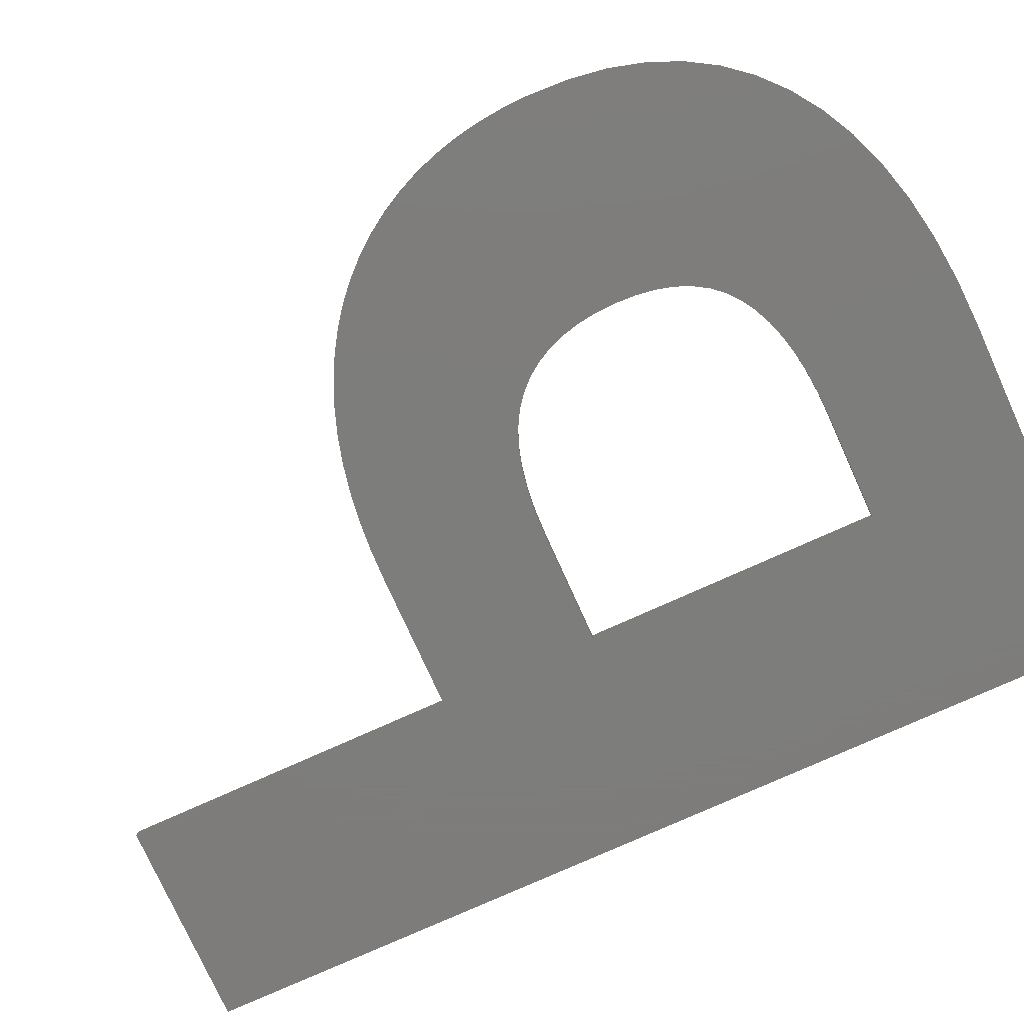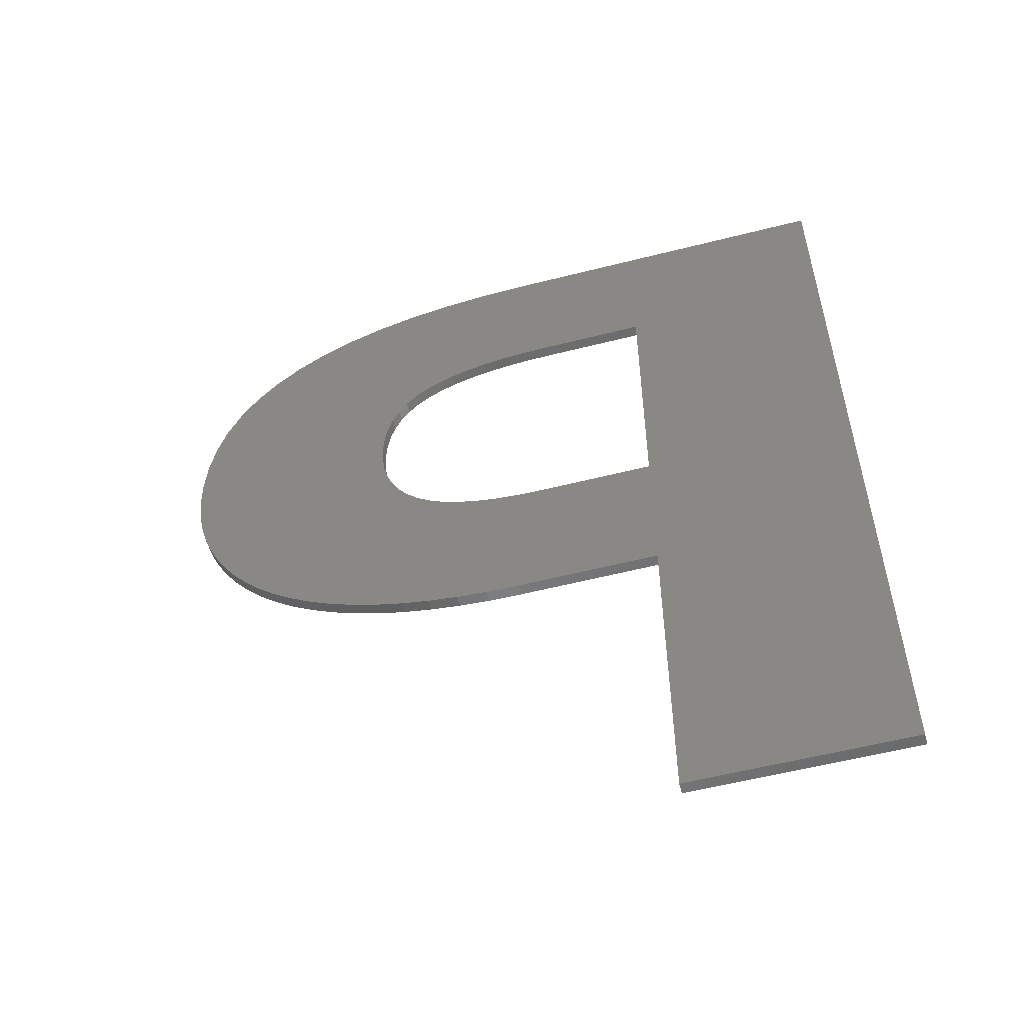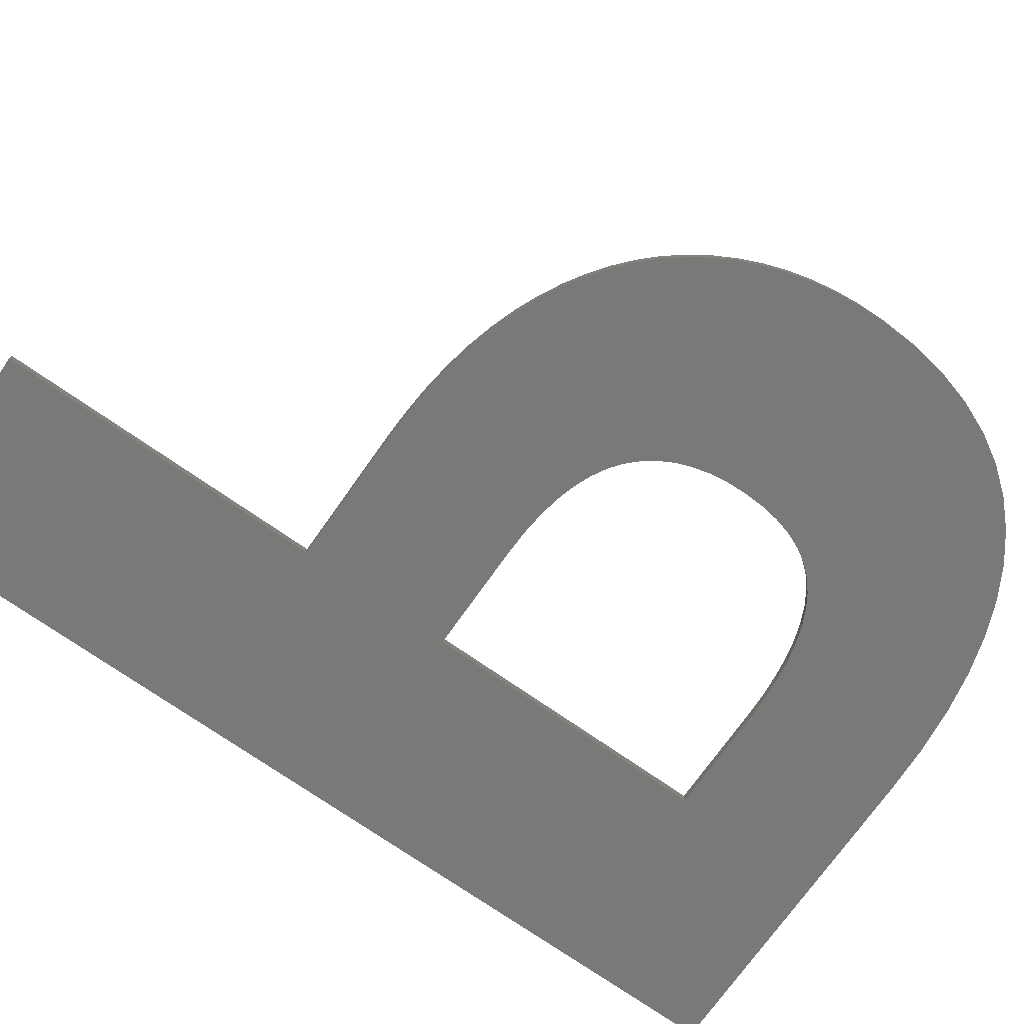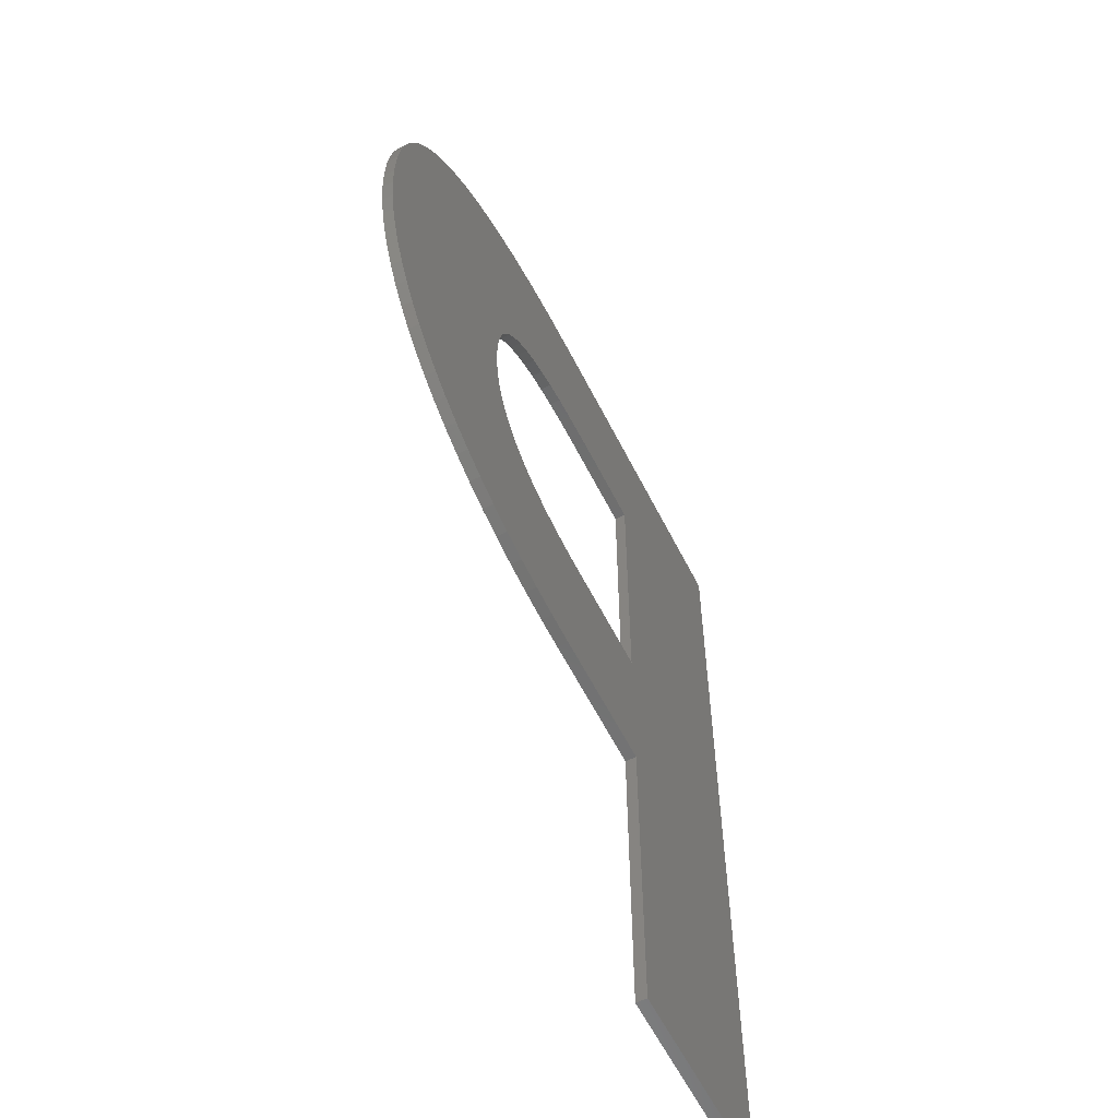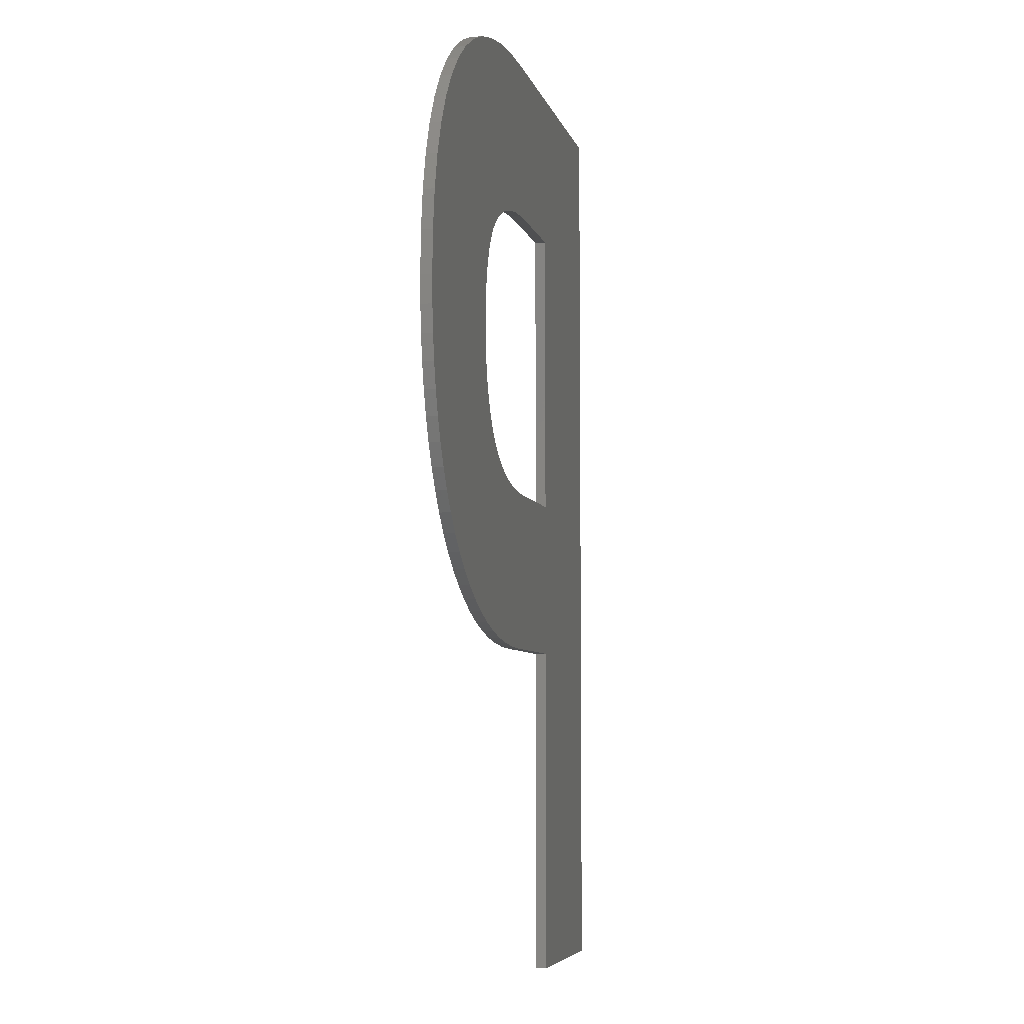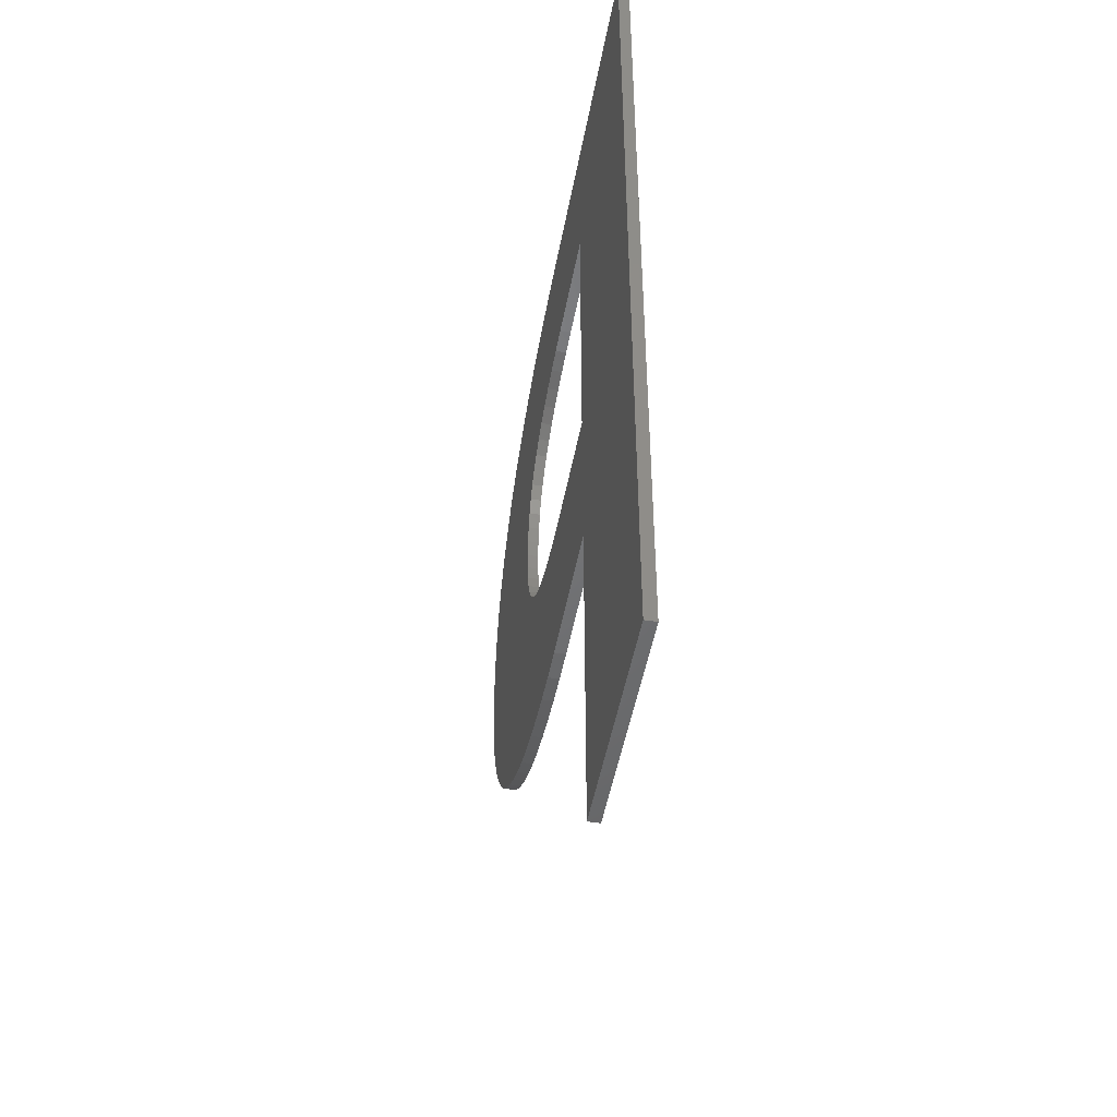
<metadata>
{"format":"stl","ext":"stl","renderer":"f3d","projection":"perspective","resolution":1024,"background":"white","views":[{"elev":-76.5,"azim":114.3,"up":"+Z"},{"elev":-56.3,"azim":-165.1,"up":"+Y"},{"elev":-72.4,"azim":54.9,"up":"+Z"},{"elev":-59.7,"azim":116.7,"up":"+Y"},{"elev":-5.9,"azim":102.3,"up":"+Y"},{"elev":-49.5,"azim":-100.5,"up":"+Y"}]}
</metadata>
<code>
# stl→obj: 142 verts, 284 faces
v -29.9 -84.91 0
v -10.9 -54.24 0
v -10.9 -84.91 0
v -10.9 -39.62 0
v -29.9 1.999 0
v 15.77 -25.77 0
v 34.91 -25.44 0
v 34.83 -27.87 0
v 15.69 -27.65 0
v 34.59 -30.21 0
v 15.69 -23.84 0
v 34.19 -32.46 0
v 15.45 -29.4 0
v 33.62 -34.63 0
v 34.73 -21.73 0
v 15.05 -31.01 0
v 32.9 -36.71 0
v 15.43 -22.08 0
v 32.02 -38.71 0
v 14.49 -32.49 0
v 30.98 -40.62 0
v 34.2 -18.28 0
v 29.78 -42.42 0
v 33.32 -15.09 0
v 13.77 -33.83 0
v 28.45 -44.11 0
v 26.96 -45.67 0
v 15 -20.49 0
v 12.89 -35.04 0
v 25.34 -47.11 0
v 32.08 -12.17 0
v 23.57 -48.43 0
v 11.84 -36.11 0
v 21.66 -49.63 0
v 14.4 -19.06 0
v 19.61 -50.7 0
v 10.63 -37.04 0
v 17.42 -51.64 0
v 30.49 -9.514 0
v 28.54 -7.12 0
v 9.226 -37.83 0
v 15.12 -52.43 0
v 12.69 -53.08 0
v 7.636 -38.47 0
v 10.15 -53.59 0
v 5.86 -38.97 0
v 7.482 -53.95 0
v 3.897 -39.33 0
v 4.698 -54.17 0
v 1.747 -39.55 0
v 1.795 -54.24 0
v -0.5888 -39.62 0
v 13.62 -17.79 0
v 26.24 -4.991 0
v 12.67 -16.69 0
v 23.61 -3.137 0
v 20.65 -1.568 0
v 11.56 -15.75 0
v 17.37 -0.2837 0
v 10.26 -14.96 0
v 13.76 0.7149 0
v 8.799 -14.28 0
v 9.839 1.428 0
v 7.163 -13.73 0
v 5.355 -13.3 0
v 5.592 1.856 0
v 3.374 -13 0
v 1.022 1.999 0
v 1.221 -12.81 0
v -1.104 -12.75 0
v -10.9 -12.75 0
v 34.91 -25.44 1
v 15.69 -23.84 1
v 15.77 -25.77 1
v 20.65 -1.568 1
v 15.43 -22.08 1
v 15 -20.49 1
v 14.4 -19.06 1
v 10.26 -14.96 1
v 17.37 -0.2837 1
v 13.76 0.7149 1
v 13.62 -17.79 1
v 12.67 -16.69 1
v 11.56 -15.75 1
v 8.799 -14.28 1
v 9.839 1.428 1
v 7.163 -13.73 1
v 5.355 -13.3 1
v 5.592 1.856 1
v 3.374 -13 1
v 1.022 1.999 1
v 1.221 -12.81 1
v -1.104 -12.75 1
v -10.9 -12.75 1
v -29.9 1.999 1
v -10.9 -39.62 1
v -29.9 -84.91 1
v -10.9 -54.24 1
v -10.9 -84.91 1
v 34.73 -21.73 1
v 34.83 -27.87 1
v 34.2 -18.28 1
v 15.69 -27.65 1
v 34.59 -30.21 1
v 33.32 -15.09 1
v 34.19 -32.46 1
v 32.08 -12.17 1
v 15.45 -29.4 1
v 33.62 -34.63 1
v 30.49 -9.514 1
v 15.05 -31.01 1
v 28.54 -7.12 1
v 32.9 -36.71 1
v 32.02 -38.71 1
v 26.24 -4.991 1
v 14.49 -32.49 1
v 23.61 -3.137 1
v 30.98 -40.62 1
v 29.78 -42.42 1
v 13.77 -33.83 1
v 28.45 -44.11 1
v 26.96 -45.67 1
v 12.89 -35.04 1
v 25.34 -47.11 1
v 23.57 -48.43 1
v 11.84 -36.11 1
v 21.66 -49.63 1
v 19.61 -50.7 1
v 10.63 -37.04 1
v 17.42 -51.64 1
v 9.226 -37.83 1
v 15.12 -52.43 1
v 12.69 -53.08 1
v 7.636 -38.47 1
v 10.15 -53.59 1
v 5.86 -38.97 1
v 7.482 -53.95 1
v 3.897 -39.33 1
v 4.698 -54.17 1
v 1.747 -39.55 1
v 1.795 -54.24 1
v -0.5888 -39.62 1
f 1 2 3
f 2 1 4
f 5 4 1
f 6 7 8
f 9 8 10
f 11 7 6
f 9 10 12
f 13 12 14
f 7 11 15
f 16 14 17
f 18 15 11
f 16 17 19
f 20 19 21
f 15 18 22
f 20 21 23
f 22 18 24
f 25 23 26
f 25 26 27
f 28 24 18
f 29 27 30
f 24 28 31
f 29 30 32
f 33 32 34
f 35 31 28
f 33 34 36
f 37 36 38
f 8 9 6
f 39 35 40
f 31 35 39
f 12 13 9
f 41 38 42
f 14 16 13
f 19 20 16
f 23 25 20
f 27 29 25
f 41 42 43
f 32 33 29
f 36 37 33
f 44 43 45
f 38 41 37
f 43 44 41
f 46 45 47
f 45 46 44
f 48 47 49
f 47 48 46
f 50 49 51
f 49 50 48
f 51 52 50
f 2 52 51
f 52 2 4
f 53 40 35
f 40 53 54
f 55 54 53
f 54 55 56
f 56 55 57
f 58 57 55
f 57 58 59
f 60 59 58
f 59 60 61
f 62 61 60
f 61 62 63
f 64 63 62
f 65 63 64
f 63 65 66
f 67 66 65
f 68 67 69
f 67 68 66
f 70 68 69
f 71 68 70
f 71 5 68
f 4 5 71
f 72 73 74
f 75 76 73
f 75 77 76
f 75 78 77
f 79 80 81
f 75 82 78
f 75 83 82
f 75 84 83
f 80 79 84
f 85 81 86
f 81 85 79
f 86 87 85
f 88 86 89
f 86 88 87
f 89 90 88
f 91 90 89
f 90 91 92
f 91 93 92
f 91 94 93
f 95 96 94
f 97 96 95
f 95 94 91
f 96 97 98
f 98 97 99
f 73 72 100
f 72 74 101
f 73 100 102
f 103 101 74
f 101 103 104
f 73 102 105
f 104 103 106
f 73 105 107
f 108 106 103
f 106 108 109
f 73 107 110
f 111 109 108
f 73 110 112
f 109 111 113
f 113 111 114
f 73 112 115
f 116 114 111
f 73 115 117
f 114 116 118
f 118 116 119
f 73 117 75
f 120 119 116
f 119 120 121
f 84 75 80
f 121 120 122
f 123 122 120
f 122 123 124
f 124 123 125
f 126 125 123
f 125 126 127
f 127 126 128
f 129 128 126
f 128 129 130
f 131 130 129
f 130 131 132
f 132 131 133
f 134 133 131
f 133 134 135
f 136 135 134
f 135 136 137
f 138 137 136
f 137 138 139
f 140 139 138
f 139 140 141
f 142 141 140
f 98 142 96
f 142 98 141
f 2 141 98
f 141 2 51
f 51 139 141
f 139 51 49
f 49 137 139
f 137 49 47
f 47 135 137
f 135 47 45
f 45 133 135
f 133 45 43
f 43 132 133
f 132 43 42
f 42 130 132
f 130 42 38
f 38 128 130
f 128 38 36
f 36 127 128
f 127 36 34
f 34 125 127
f 125 34 32
f 32 124 125
f 124 32 30
f 30 122 124
f 122 30 27
f 122 26 121
f 26 122 27
f 121 23 119
f 23 121 26
f 119 21 118
f 21 119 23
f 118 19 114
f 19 118 21
f 114 17 113
f 17 114 19
f 113 14 109
f 14 113 17
f 109 12 106
f 12 109 14
f 106 10 104
f 10 106 12
f 104 8 101
f 8 104 10
f 101 7 72
f 7 101 8
f 72 15 100
f 15 72 7
f 100 22 102
f 22 100 15
f 102 24 105
f 24 102 22
f 105 31 107
f 31 105 24
f 107 39 110
f 39 107 31
f 110 40 112
f 40 110 39
f 40 115 112
f 115 40 54
f 54 117 115
f 117 54 56
f 56 75 117
f 75 56 57
f 57 80 75
f 80 57 59
f 59 81 80
f 81 59 61
f 61 86 81
f 86 61 63
f 63 89 86
f 89 63 66
f 66 91 89
f 91 66 68
f 68 95 91
f 95 68 5
f 1 95 5
f 95 1 97
f 1 99 97
f 99 1 3
f 99 2 98
f 2 99 3
f 96 71 94
f 71 96 4
f 71 93 94
f 93 71 70
f 70 92 93
f 92 70 69
f 69 90 92
f 90 69 67
f 67 88 90
f 88 67 65
f 65 87 88
f 87 65 64
f 64 85 87
f 85 64 62
f 62 79 85
f 79 62 60
f 60 84 79
f 84 60 58
f 58 83 84
f 83 58 55
f 53 83 55
f 83 53 82
f 35 82 53
f 82 35 78
f 28 78 35
f 78 28 77
f 18 77 28
f 77 18 76
f 11 76 18
f 76 11 73
f 6 73 11
f 73 6 74
f 9 74 6
f 74 9 103
f 13 103 9
f 103 13 108
f 16 108 13
f 108 16 111
f 20 111 16
f 111 20 116
f 25 116 20
f 116 25 120
f 29 120 25
f 120 29 123
f 33 123 29
f 123 33 126
f 33 129 126
f 129 33 37
f 37 131 129
f 131 37 41
f 41 134 131
f 134 41 44
f 44 136 134
f 136 44 46
f 46 138 136
f 138 46 48
f 48 140 138
f 140 48 50
f 50 142 140
f 142 50 52
f 52 96 142
f 96 52 4

</code>
